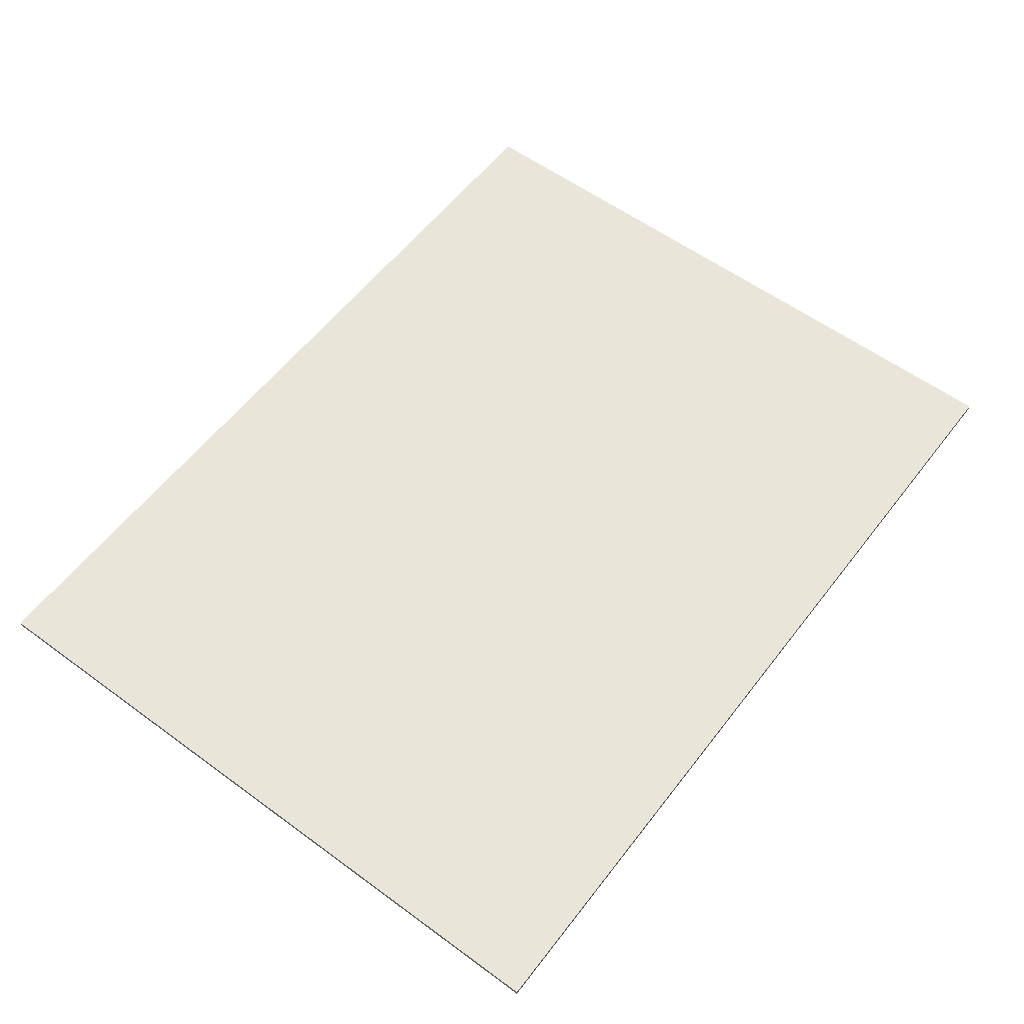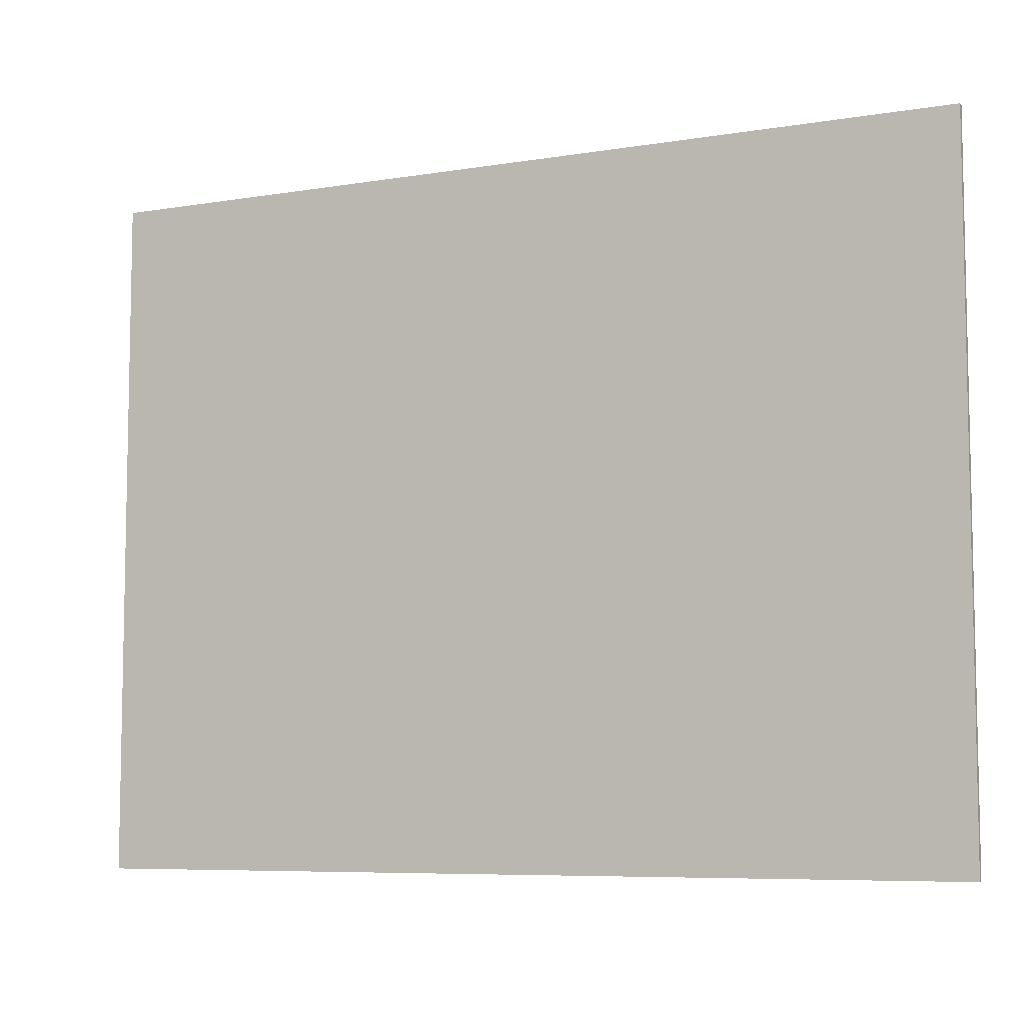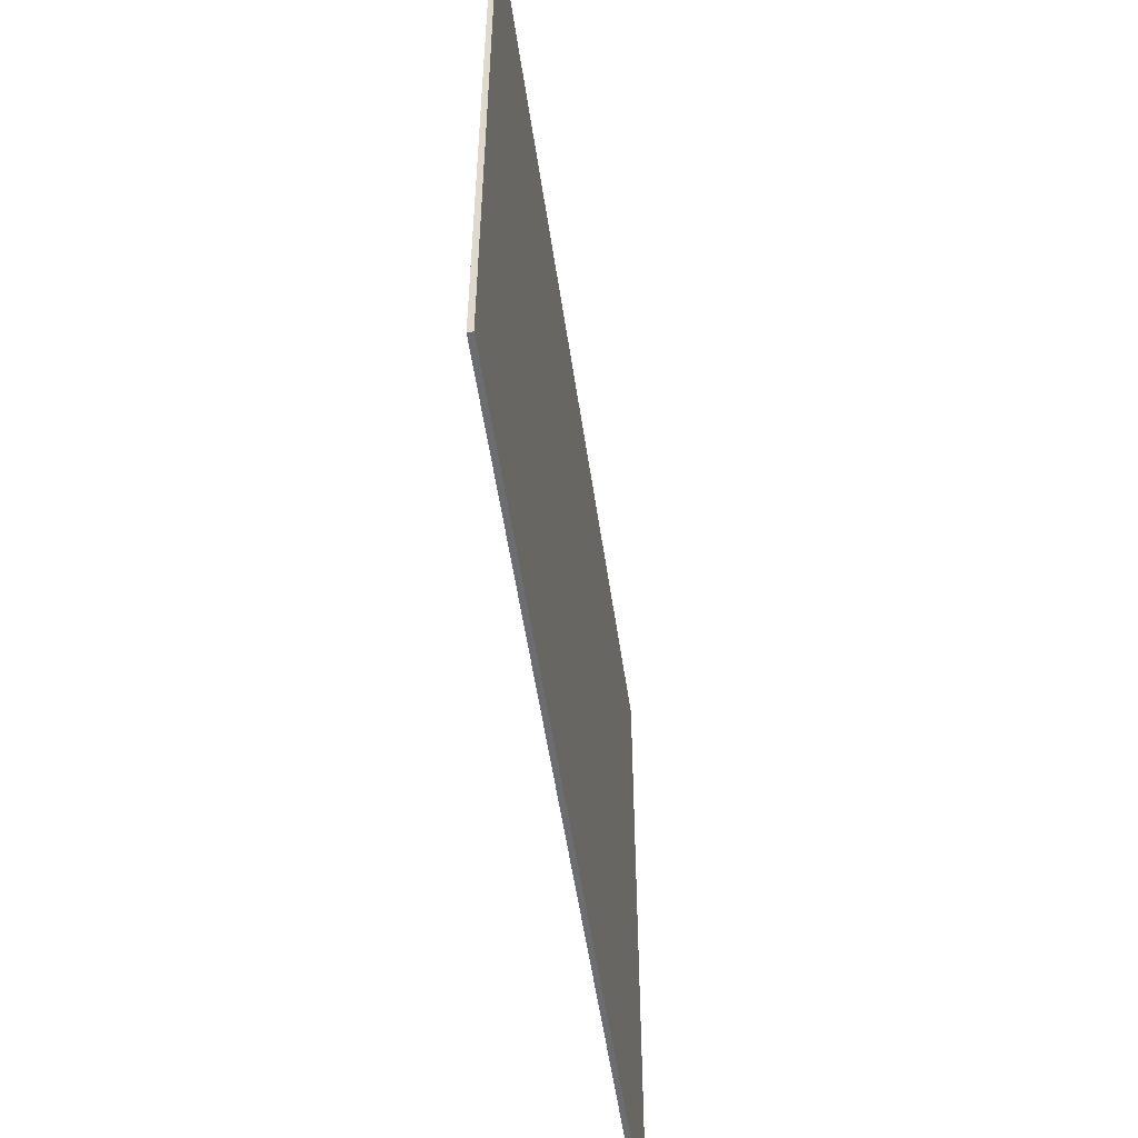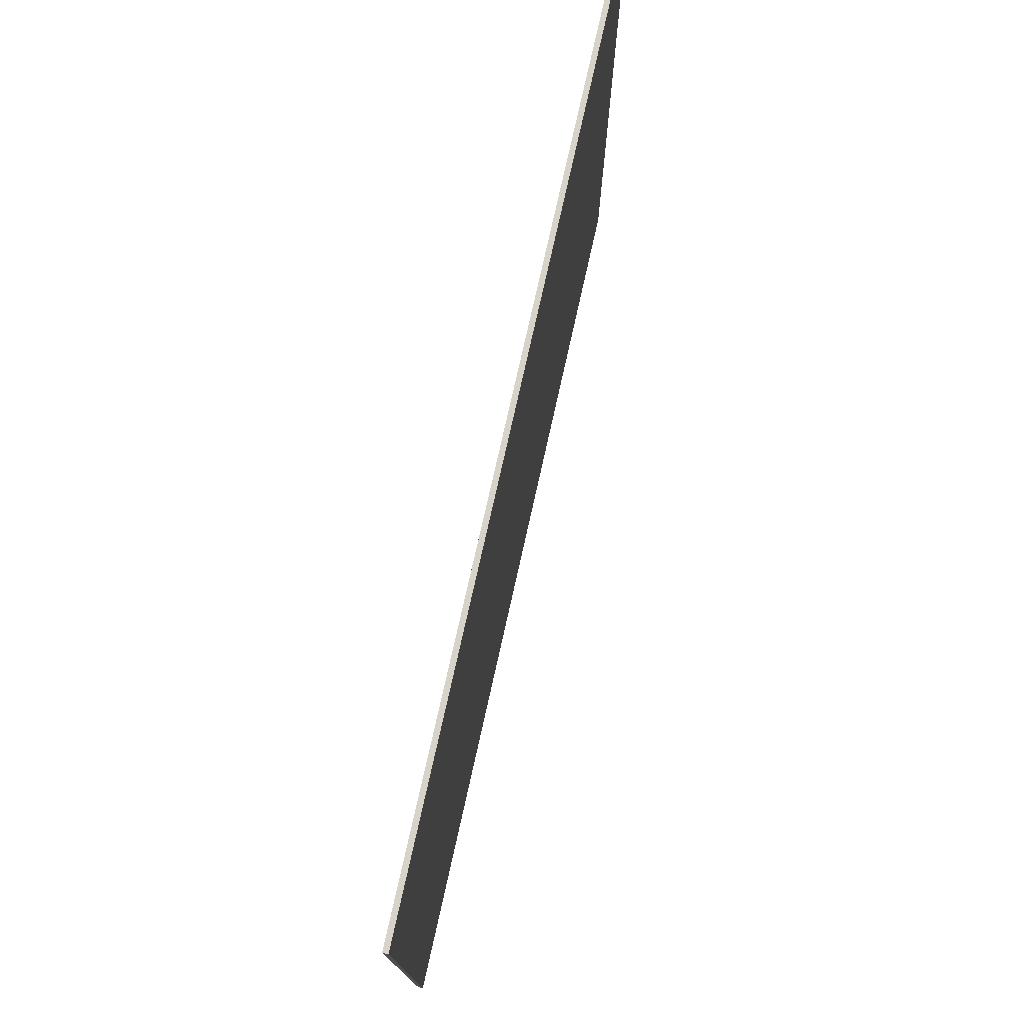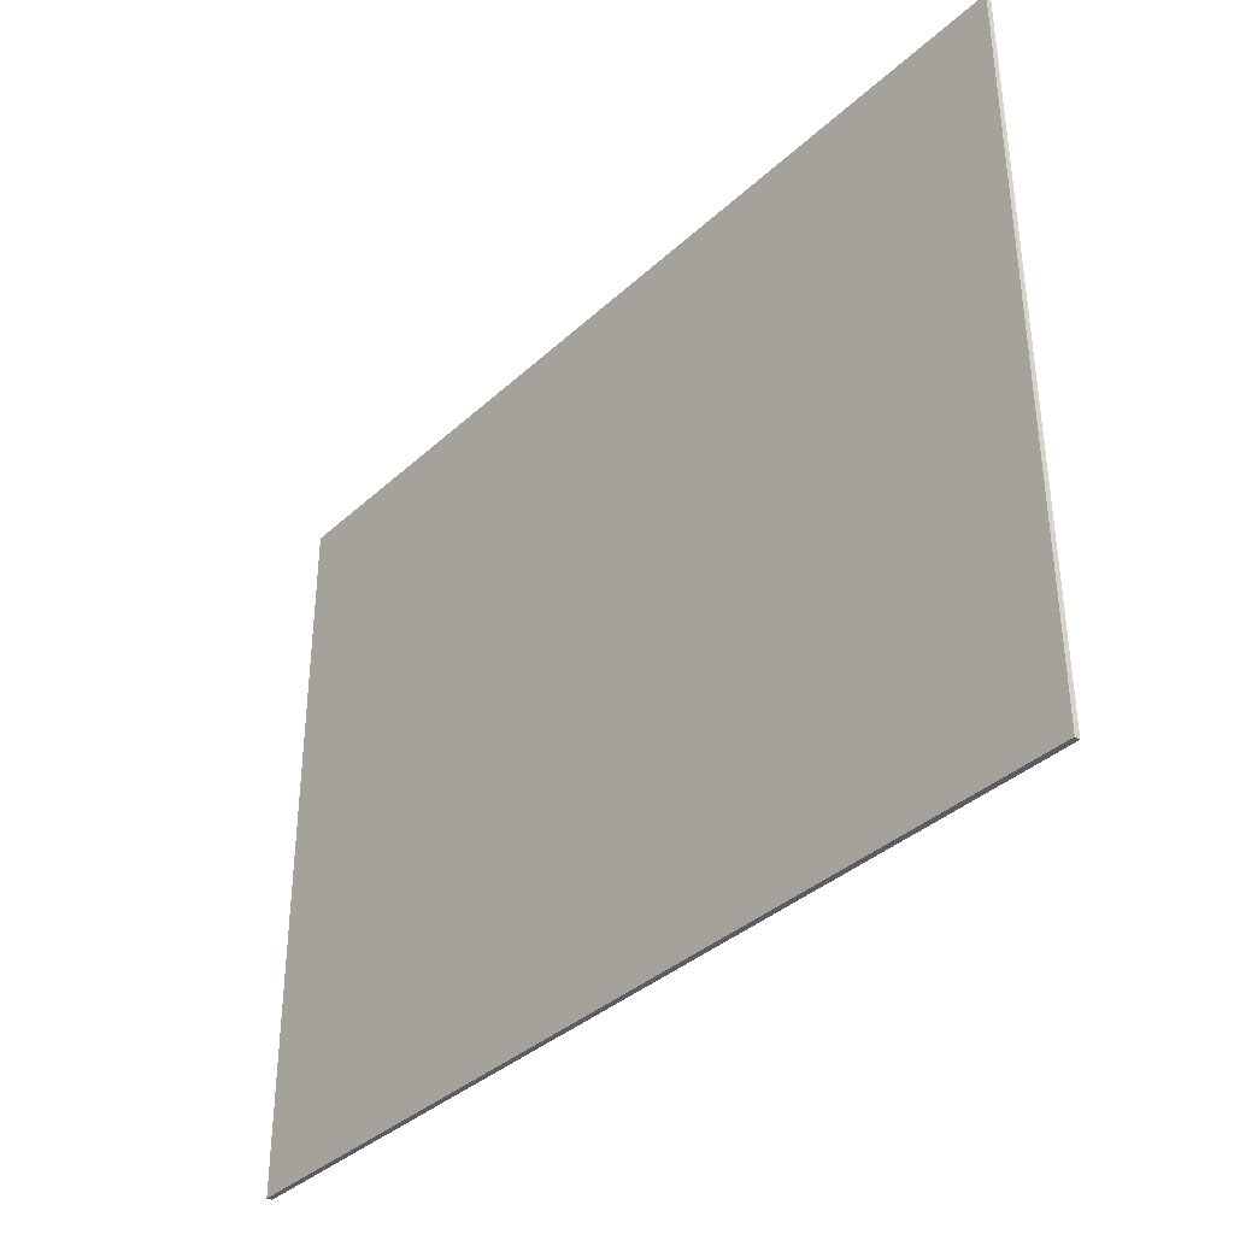
<metadata>
{"format":"obj","ext":"obj","renderer":"f3d","projection":"perspective","resolution":1024,"background":"white","views":[{"elev":57.7,"azim":127.2,"up":"+Z"},{"elev":-7.2,"azim":-154.5,"up":"+Y"},{"elev":-54.0,"azim":-81.7,"up":"+Y"},{"elev":76.0,"azim":102.6,"up":"+Y"},{"elev":-36.3,"azim":50.0,"up":"+Y"}]}
</metadata>
<code>
v 27.94 21.59 0
v 0 21.59 0
v 0 21.59 0.1587
v 27.94 21.59 0.1587
v 27.94 0 0
v 27.94 21.59 0
v 27.94 21.59 0.1587
v 27.94 0 0.1587
v 0 0 0
v 27.94 0 0
v 27.94 0 0.1587
v 0 0 0.1587
v 0 21.59 0
v 0 0 0
v 0 0 0.1587
v 0 21.59 0.1587
v 0 21.59 0.1587
v 0 0 0.1587
v 27.94 0 0.1587
v 27.94 21.59 0.1587
v 0 0 0
v 0 21.59 0
v 27.94 21.59 0
v 27.94 0 0
g 6f4c321a-e353-11ea-83fc-54bf646e7e1f
f 1 2 4
f 4 2 3
g 6f4c5928-e353-11ea-b901-54bf646e7e1f
f 5 6 8
f 8 6 7
g 6f4ca746-e353-11ea-8f69-54bf646e7e1f
f 9 10 12
f 12 10 11
g 6f4cce4c-e353-11ea-9342-54bf646e7e1f
f 13 14 16
f 16 14 15
g 6f4d1c5a-e353-11ea-88fa-54bf646e7e1f
f 18 19 17
f 17 19 20
g 6f4d6a7e-e353-11ea-bd47-54bf646e7e1f
f 22 23 21
f 21 23 24

</code>
